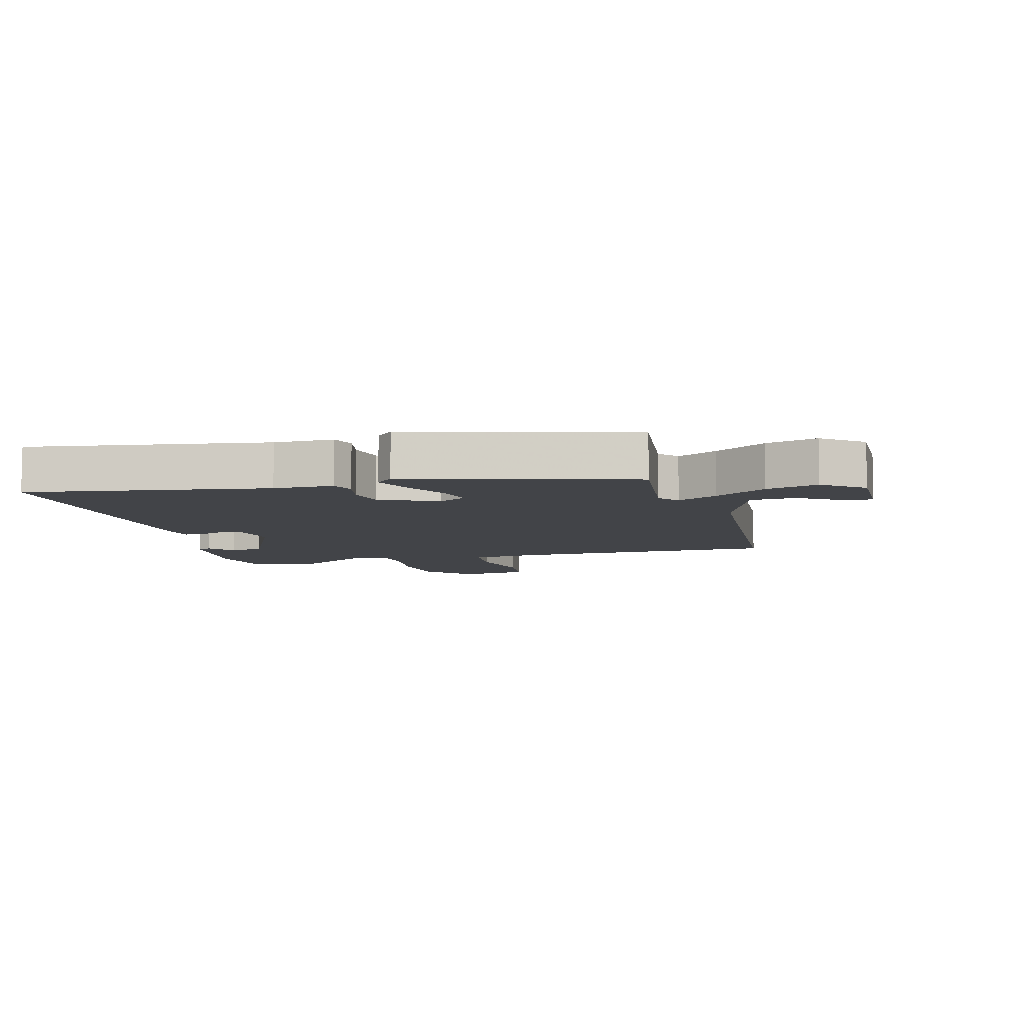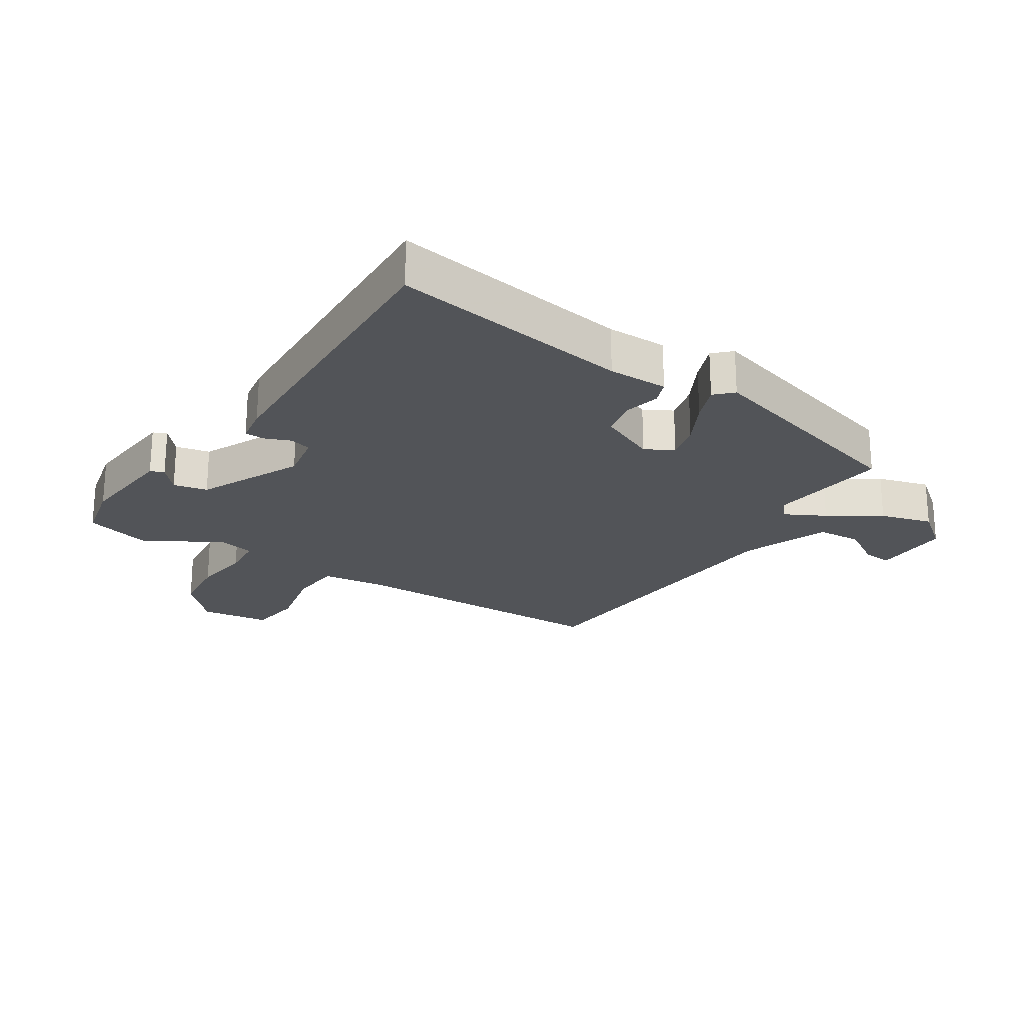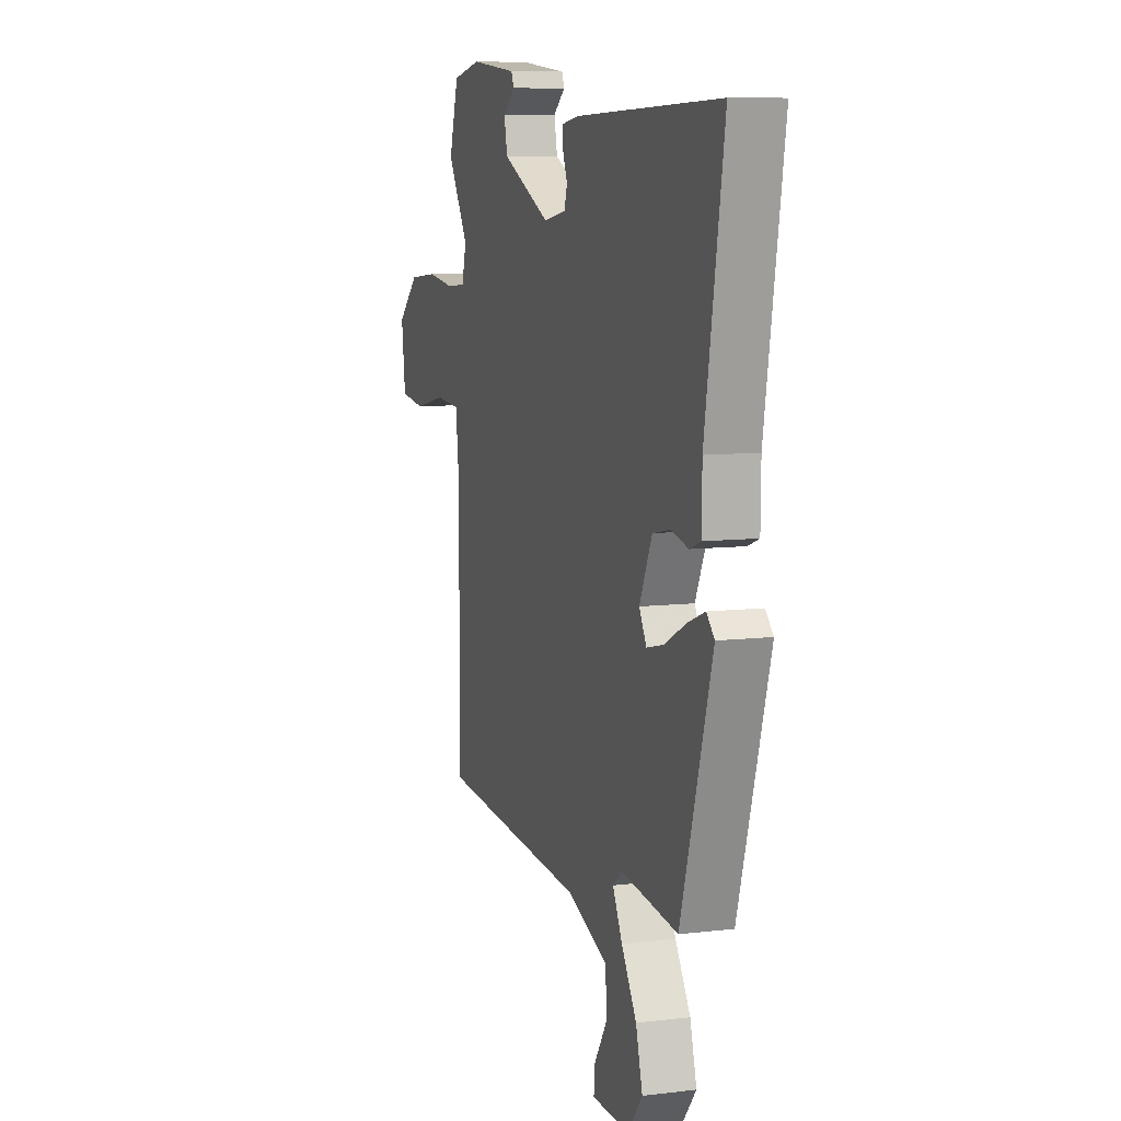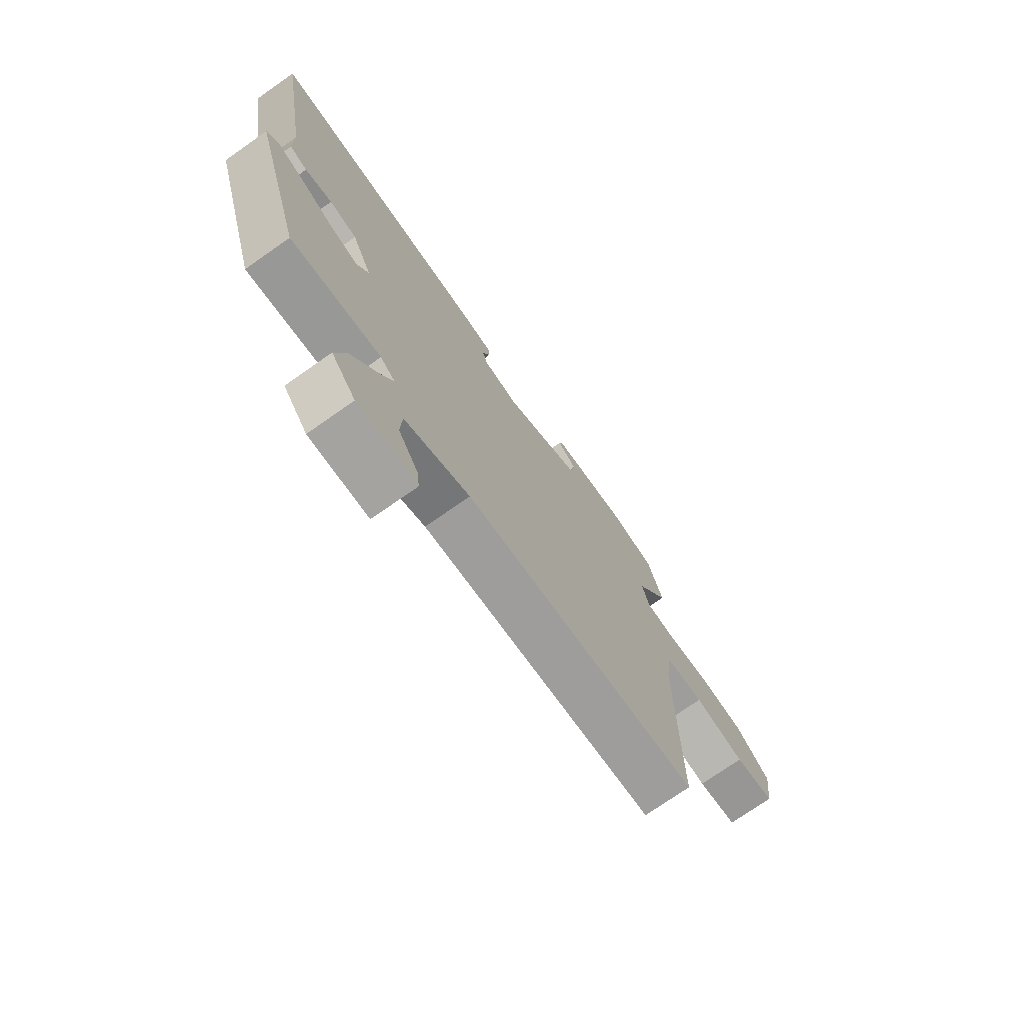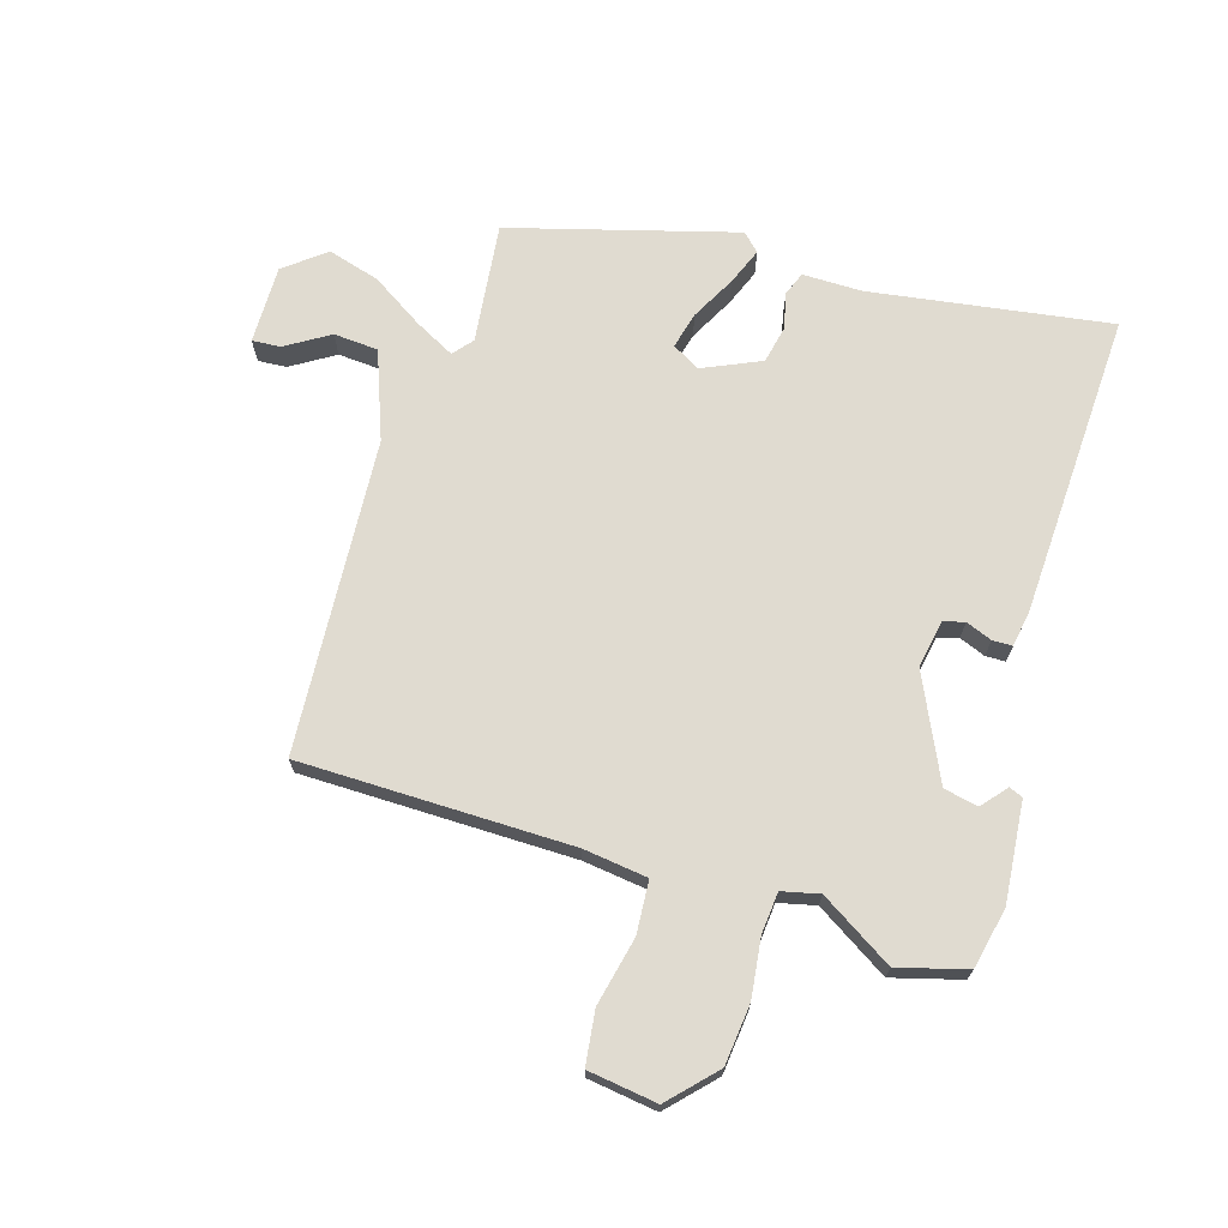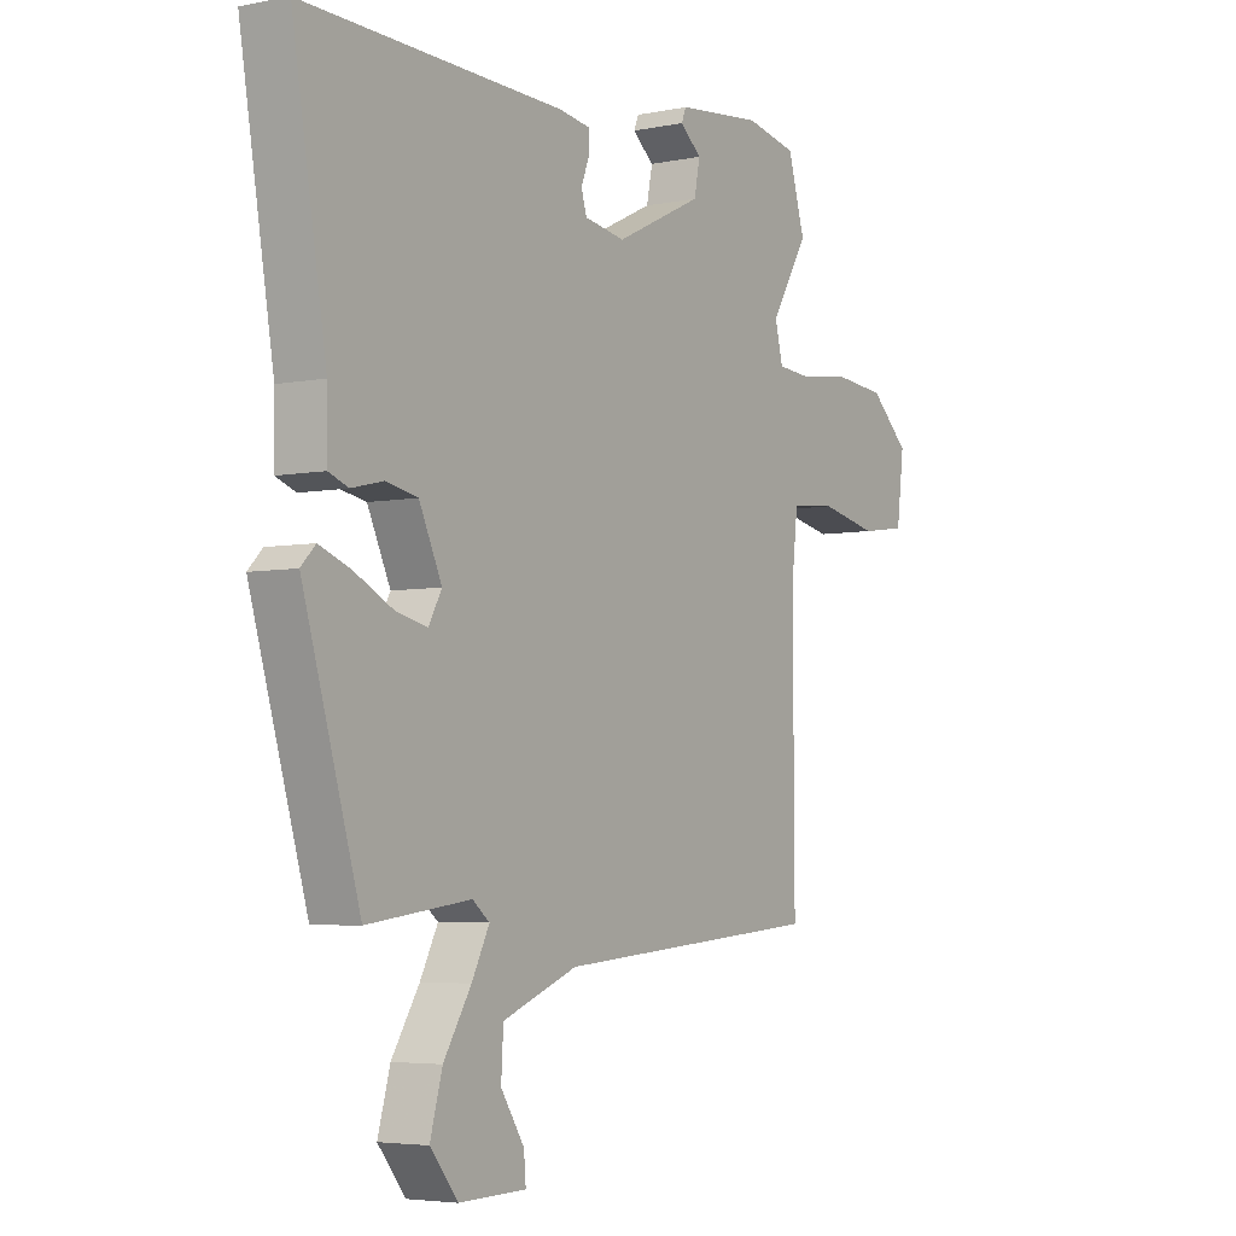
<metadata>
{"format":"obj","ext":"obj","renderer":"f3d","projection":"perspective","resolution":1024,"background":"white","views":[{"elev":-7.7,"azim":105.5,"up":"+Y"},{"elev":-22.8,"azim":57.8,"up":"+Y"},{"elev":8.6,"azim":71.7,"up":"+Z"},{"elev":-74.1,"azim":125.0,"up":"+Z"},{"elev":70.0,"azim":-72.3,"up":"+Y"},{"elev":-4.6,"azim":123.1,"up":"+Z"}]}
</metadata>
<code>
v 0.527 0.07 0.464
v 0.463 0.07 0.078
v 0.462 0.07 -0.018
v 0.424 0.07 -0.032
v 0.365 0.07 -0.018
v 0.305 0.07 -0.03
v 0.262 0.07 -0.123
v 0.287 0.07 -0.168
v 0.346 0.07 -0.154
v 0.418 0.07 -0.117
v 0.478 0.07 -0.094
v 0.505 0.07 -0.122
v 0.398 0.07 -0.484
v 0.204 0.07 -0.459
v 0.172 0.07 -0.485
v 0.205 0.07 -0.55
v 0.257 0.07 -0.634
v 0.28 0.07 -0.718
v 0.228 0.07 -0.783
v 0.101 0.07 -0.78
v 0.105 0.07 -0.734
v 0.149 0.07 -0.665
v 0.145 0.07 -0.593
v 0.004 0.07 -0.538
v -0.501 0.07 -0.498
v -0.499 0.07 -0.061
v -0.511 0.07 0.043
v -0.596 0.07 0.05
v -0.706 0.07 0.027
v -0.792 0.07 0.039
v -0.806 0.07 0.151
v -0.732 0.07 0.219
v -0.635 0.07 0.228
v -0.541 0.07 0.215
v -0.474 0.07 0.22
v -0.459 0.07 0.28
v -0.53 0.07 0.398
v -0.498 0.07 0.508
v -0.4 0.07 0.528
v -0.239 0.07 0.511
v -0.23 0.07 0.489
v -0.271 0.07 0.455
v -0.26 0.07 0.4
v -0.095 0.07 0.32
v -0.018 0.07 0.333
v -0.008 0.07 0.367
v -0.024 0.07 0.409
v -0.023 0.07 0.441
v 0.036 0.07 0.45
v 0.527 0 0.464
v 0.463 0 0.078
v 0.462 0 -0.018
v 0.424 0 -0.032
v 0.365 0 -0.018
v 0.305 0 -0.03
v 0.262 0 -0.123
v 0.287 0 -0.168
v 0.346 0 -0.154
v 0.418 0 -0.117
v 0.478 0 -0.094
v 0.505 0 -0.122
v 0.398 0 -0.484
v 0.204 0 -0.459
v 0.172 0 -0.485
v 0.205 0 -0.55
v 0.257 0 -0.634
v 0.28 0 -0.718
v 0.228 0 -0.783
v 0.101 0 -0.78
v 0.105 0 -0.734
v 0.149 0 -0.665
v 0.145 0 -0.593
v 0.004 0 -0.538
v -0.501 0 -0.498
v -0.499 0 -0.061
v -0.511 0 0.043
v -0.596 0 0.05
v -0.706 0 0.027
v -0.792 0 0.039
v -0.806 0 0.151
v -0.732 0 0.219
v -0.635 0 0.228
v -0.541 0 0.215
v -0.474 0 0.22
v -0.459 0 0.28
v -0.53 0 0.398
v -0.498 0 0.508
v -0.4 0 0.528
v -0.239 0 0.511
v -0.23 0 0.489
v -0.271 0 0.455
v -0.26 0 0.4
v -0.095 0 0.32
v -0.018 0 0.333
v -0.008 0 0.367
v -0.024 0 0.409
v -0.023 0 0.441
v 0.036 0 0.45
f 49 1 2
f 48 49 2
f 47 48 2
f 46 47 2
f 3 4 5
f 2 3 5
f 46 2 5
f 45 46 5
f 44 45 5 6
f 43 44 6 7
f 40 41 42
f 39 40 42
f 38 39 42
f 37 38 42
f 36 37 42 43
f 43 7 8
f 36 43 8
f 35 36 8
f 32 33 34
f 31 32 34
f 30 31 34
f 29 30 34
f 28 29 34
f 27 28 34 35
f 26 27 35 8
f 24 25 26 8
f 20 21 22
f 19 20 22
f 18 19 22
f 17 18 22
f 16 17 22 23
f 15 16 23 24
f 12 13 14
f 11 12 14
f 10 11 14
f 9 10 14
f 14 15 24
f 9 14 24
f 8 9 24
f 51 50 98
f 51 98 97
f 51 97 96
f 51 96 95
f 54 53 52
f 54 52 51
f 54 51 95
f 54 95 94
f 55 54 94 93
f 56 55 93 92
f 91 90 89
f 91 89 88
f 91 88 87
f 91 87 86
f 92 91 86 85
f 57 56 92
f 57 92 85
f 57 85 84
f 83 82 81
f 83 81 80
f 83 80 79
f 83 79 78
f 83 78 77
f 84 83 77 76
f 57 84 76 75
f 57 75 74 73
f 71 70 69
f 71 69 68
f 71 68 67
f 71 67 66
f 72 71 66 65
f 73 72 65 64
f 63 62 61
f 63 61 60
f 63 60 59
f 63 59 58
f 73 64 63
f 73 63 58
f 73 58 57
f 1 50 51 2
f 2 51 52 3
f 3 52 53 4
f 4 53 54 5
f 5 54 55 6
f 6 55 56 7
f 7 56 57 8
f 8 57 58 9
f 9 58 59 10
f 10 59 60 11
f 11 60 61 12
f 12 61 62 13
f 13 62 63 14
f 14 63 64 15
f 15 64 65 16
f 16 65 66 17
f 17 66 67 18
f 18 67 68 19
f 19 68 69 20
f 20 69 70 21
f 21 70 71 22
f 22 71 72 23
f 23 72 73 24
f 24 73 74 25
f 25 74 75 26
f 26 75 76 27
f 27 76 77 28
f 28 77 78 29
f 29 78 79 30
f 30 79 80 31
f 31 80 81 32
f 32 81 82 33
f 33 82 83 34
f 34 83 84 35
f 35 84 85 36
f 36 85 86 37
f 37 86 87 38
f 38 87 88 39
f 39 88 89 40
f 40 89 90 41
f 41 90 91 42
f 42 91 92 43
f 43 92 93 44
f 44 93 94 45
f 45 94 95 46
f 46 95 96 47
f 47 96 97 48
f 48 97 98 49
f 49 98 50 1

</code>
